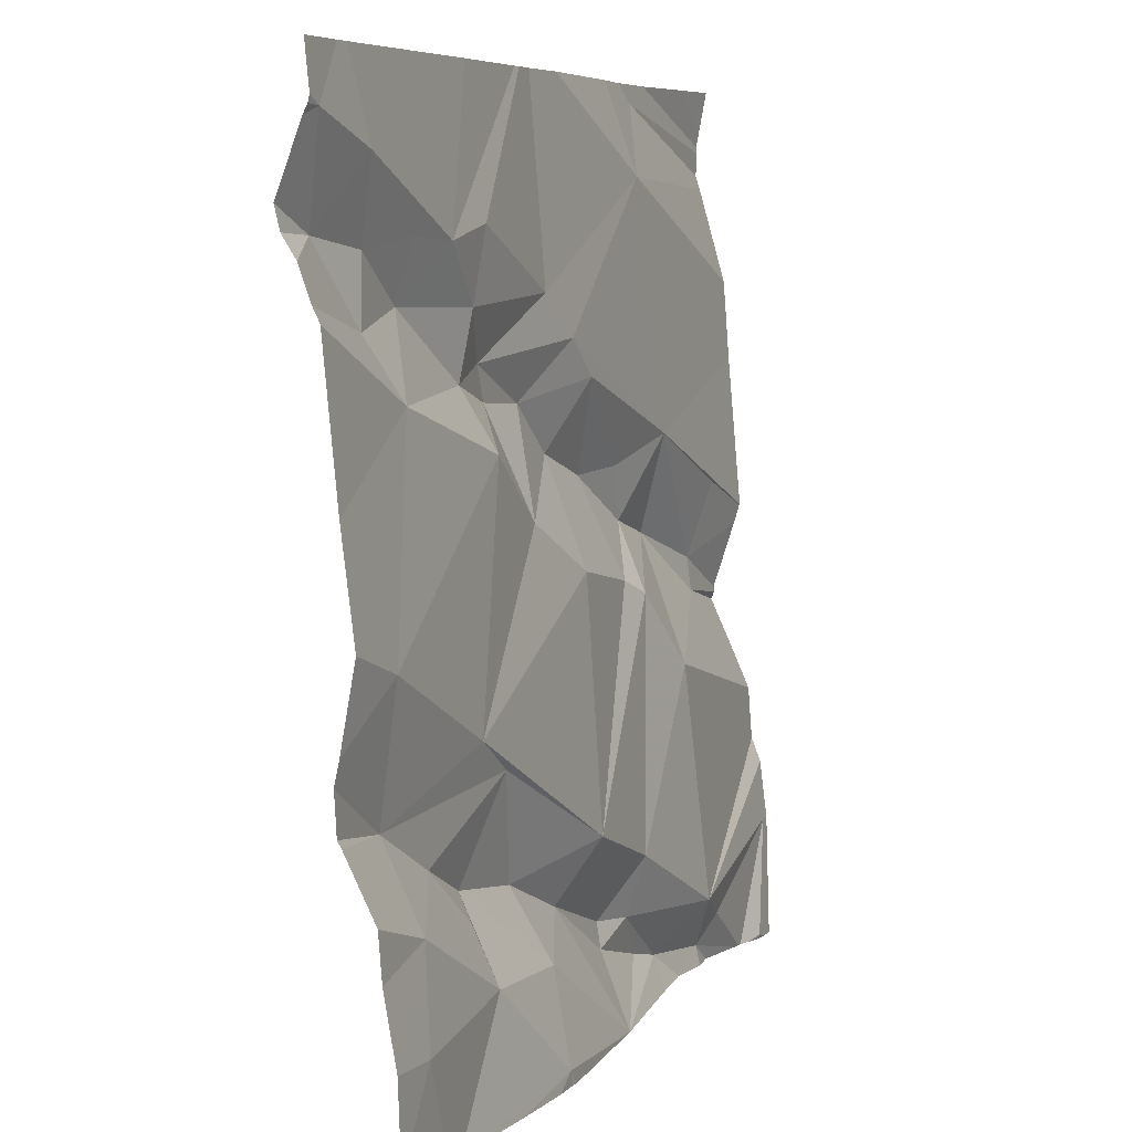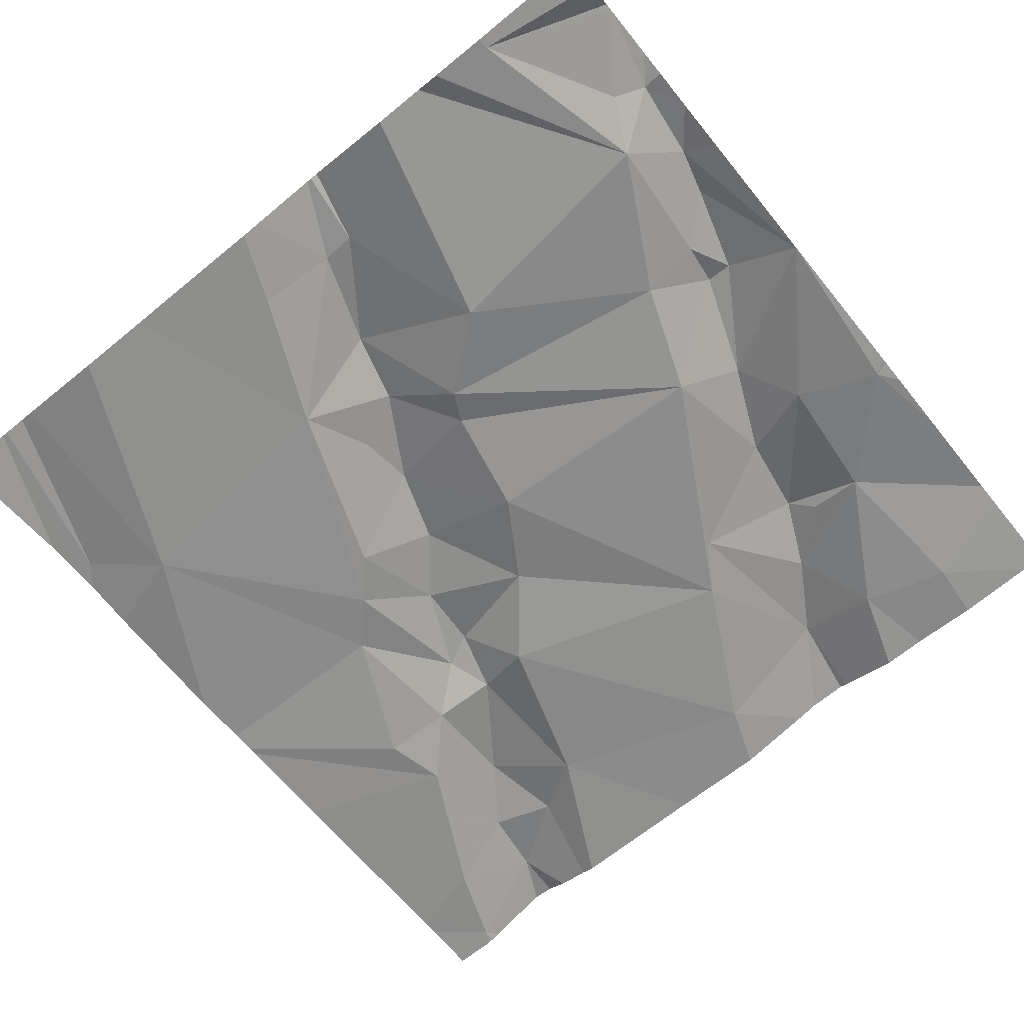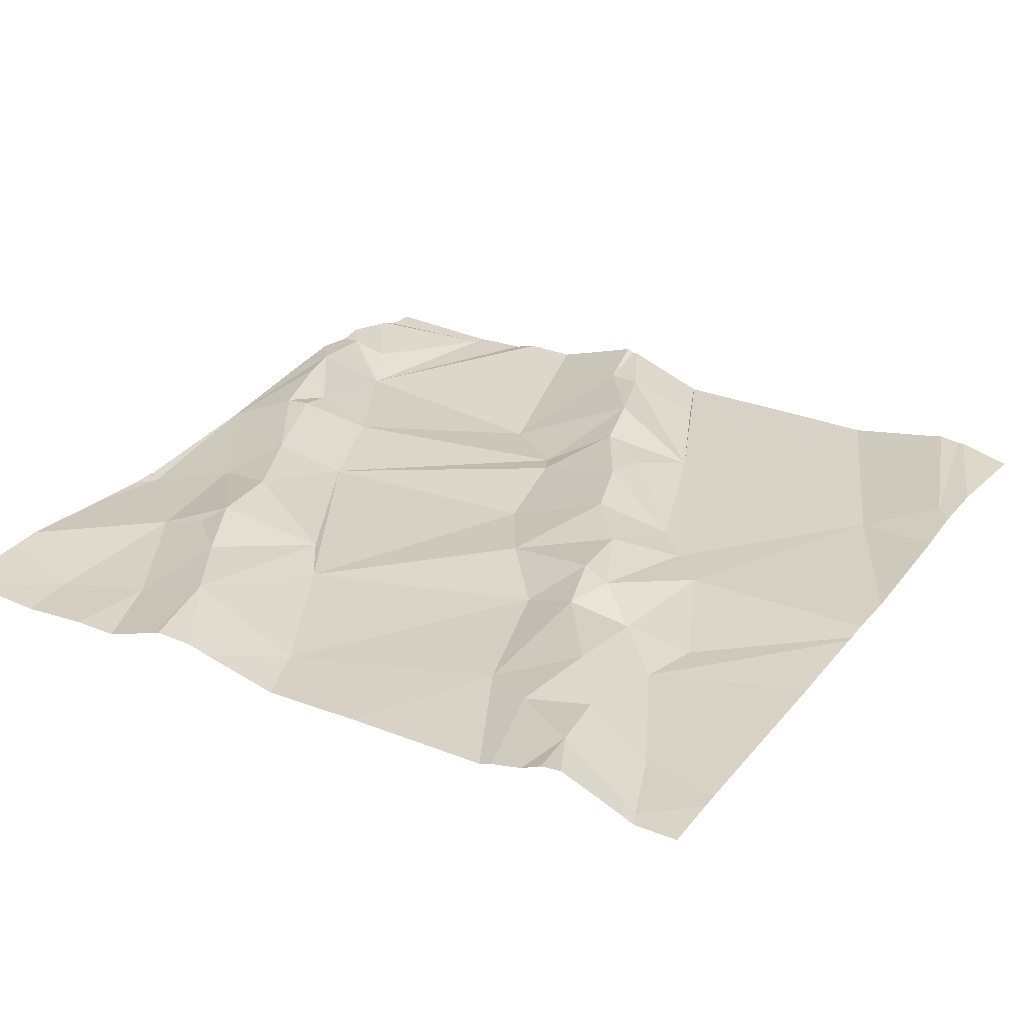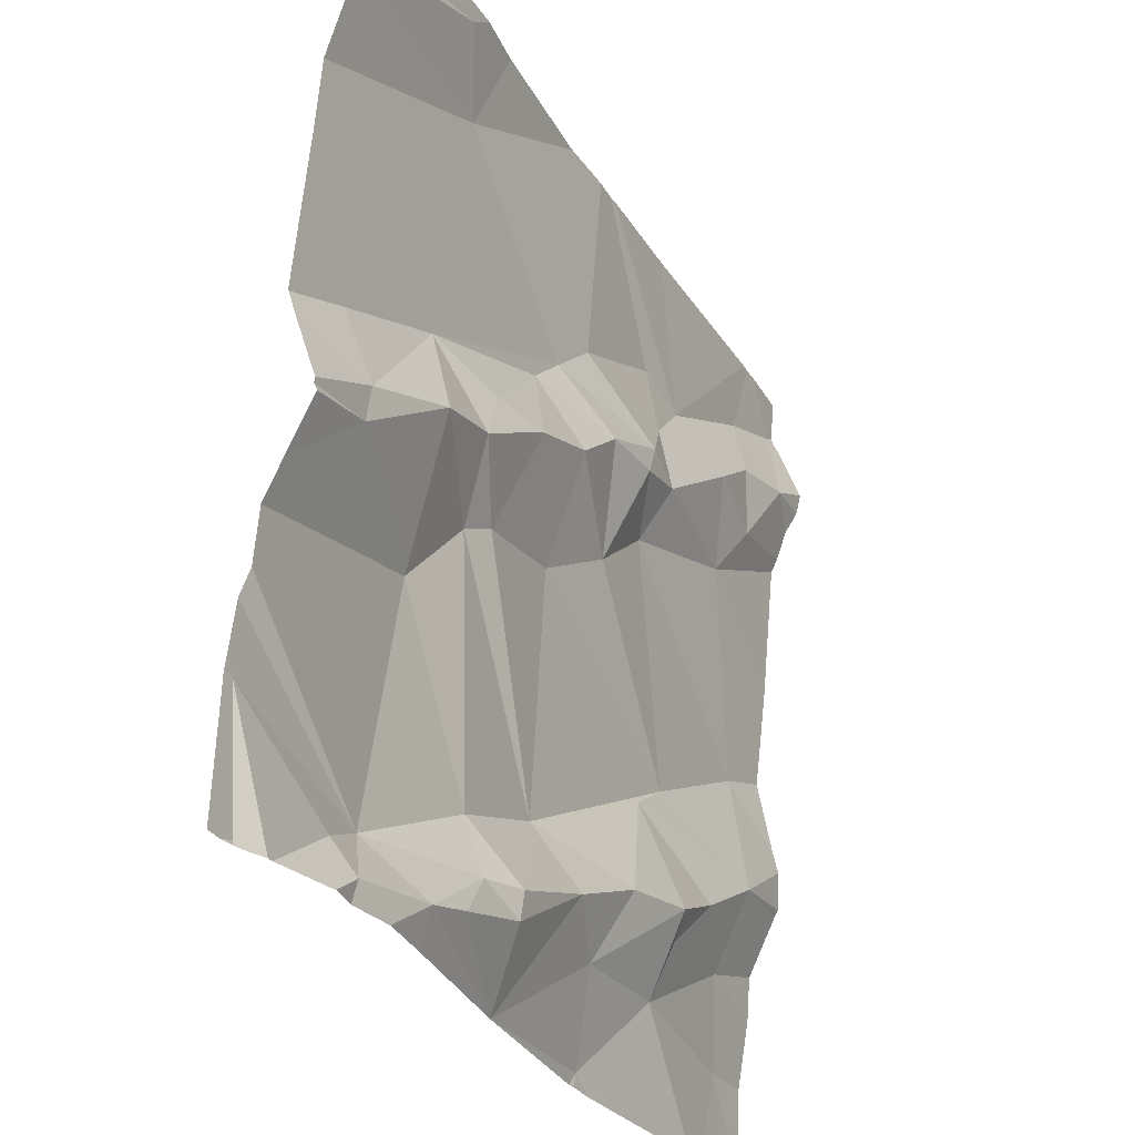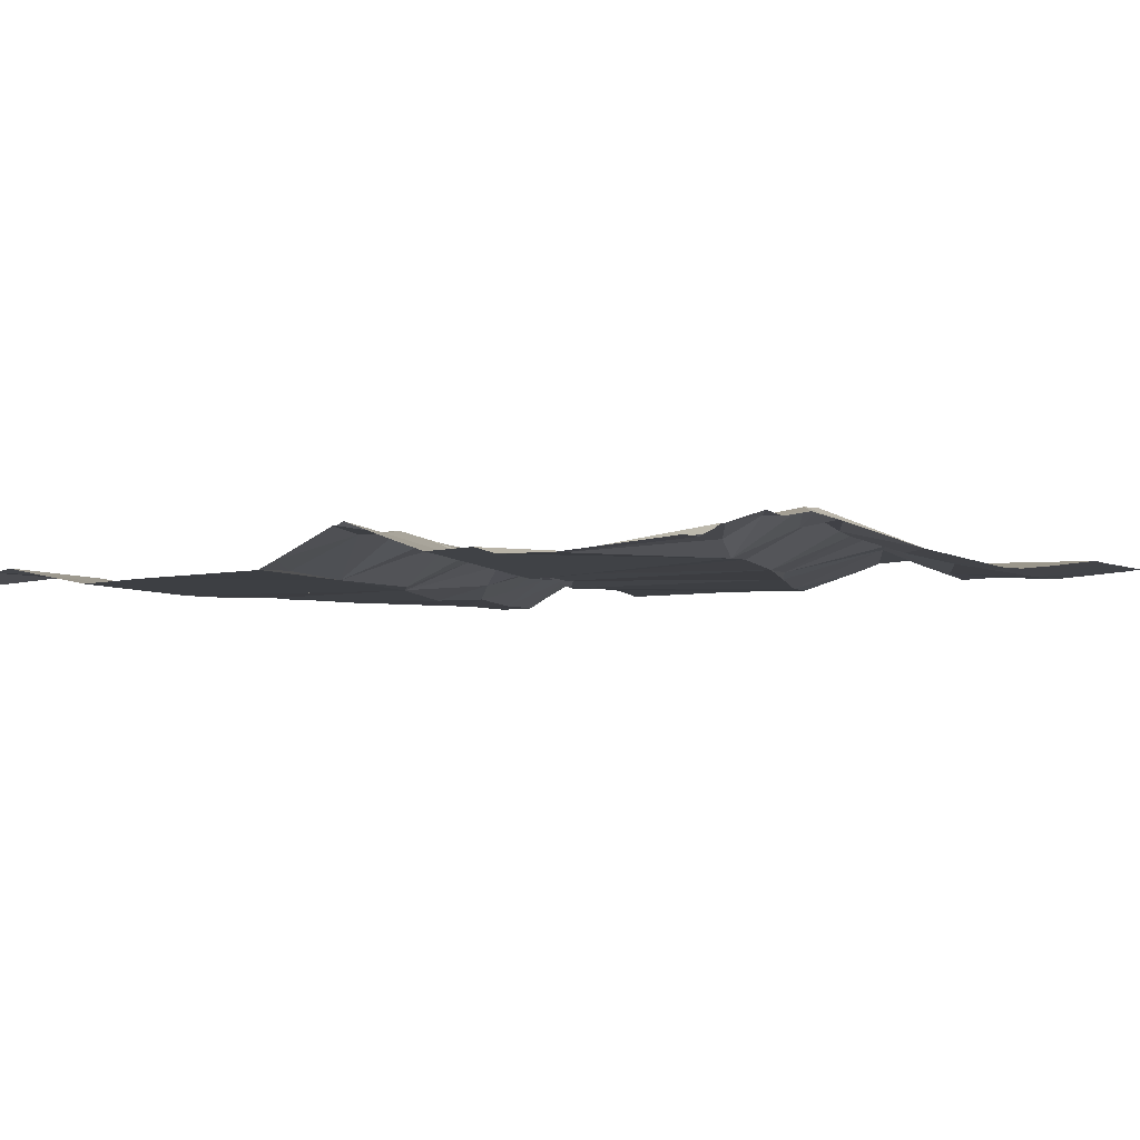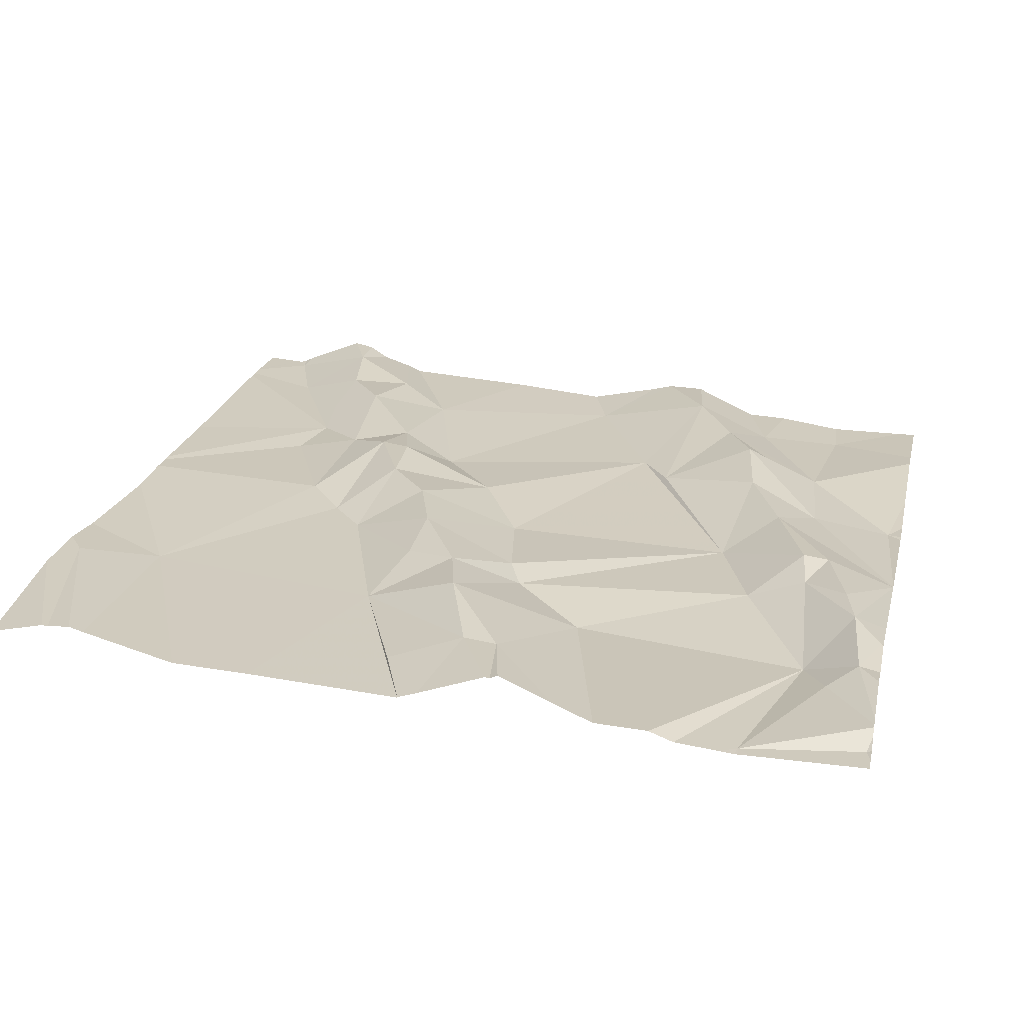
<metadata>
{"format":"obj","ext":"obj","renderer":"f3d","projection":"perspective","resolution":1024,"background":"white","views":[{"elev":6.9,"azim":103.8,"up":"+Y"},{"elev":-74.6,"azim":-50.8,"up":"+Z"},{"elev":37.5,"azim":121.1,"up":"+Z"},{"elev":-31.0,"azim":-71.2,"up":"+Y"},{"elev":-13.0,"azim":-53.0,"up":"+Z"},{"elev":14.1,"azim":-77.3,"up":"+Z"}]}
</metadata>
<code>
v -39.39 235.2 501.5
v -39.39 235.2 501.5
v -39.83 235.3 501.4
v -39.39 235.1 501.5
v -40.16 234.8 501.4
v -40.13 234.9 501.4
v -40.08 234.8 501.4
v -39.47 235.3 501.5
v -40.13 234.3 501.3
v -39.39 235.3 501.5
v -39.39 235.1 501.5
v -40.1 235.2 501.4
v -40.11 234.7 501.3
v -40.14 234.4 501.3
v -39.39 234.3 501.4
v -40.09 234.4 501.4
v -40.18 234.4 501.3
v -40.04 234.8 501.4
v -40.27 234.9 501.3
v -40.26 234.8 501.4
v -39.39 235.1 501.5
v -40 234.8 501.4
v -39.89 234.8 501.4
v -39.87 234.6 501.4
v -39.39 234.7 501.5
v -40.13 235.3 501.4
v -40.04 234.4 501.4
v -39.99 234.4 501.4
v -39.95 234.4 501.4
v -40.2 234.4 501.3
v -40.33 234.5 501.3
v -39.99 234.9 501.4
v -39.94 235 501.4
v -39.91 234.9 501.4
v -40.26 234.7 501.4
v -39.99 234.5 501.4
v -39.95 234.4 501.4
v -40.05 234.9 501.4
v -39.39 235.2 501.5
v -40.15 235.3 501.4
v -39.9 235 501.4
v -39.85 235.1 501.4
v -39.39 235.1 501.5
v -39.45 235.3 501.5
v -39.39 234.7 501.5
v -39.39 235.2 501.5
v -40.31 234.3 501.3
v -39.85 235.3 501.4
v -39.82 235.3 501.4
v -39.83 234.5 501.4
v -40.19 235.3 501.4
v -39.84 235 501.4
v -39.58 235.1 501.5
v -39.59 235.1 501.5
v -39.64 235.1 501.5
v -39.52 235.1 501.5
v -39.45 235.1 501.5
v -39.5 235.1 501.5
v -39.46 234.8 501.5
v -39.49 234.6 501.5
v -39.62 234.7 501.4
v -40.08 234.3 501.3
v -39.41 235.2 501.5
v -39.64 234.5 501.5
v -39.74 234.5 501.4
v -39.68 234.7 501.4
v -39.92 235.3 501.4
v -39.73 234.4 501.4
v -39.92 234.3 501.4
v -39.39 235.1 501.5
v -39.49 235.2 501.5
v -40.07 235.3 501.4
v -39.45 235.3 501.5
v -39.39 234.3 501.4
v -39.46 234.4 501.4
v -39.63 234.5 501.4
v -39.48 234.5 501.4
v -40.32 234.3 501.3
v -40.21 234.3 501.3
v -39.71 235.1 501.4
v -39.7 235.1 501.5
v -40.18 234.3 501.3
v -39.92 234.3 501.4
v -39.54 235 501.5
v -39.7 235 501.5
v -39.92 234.3 501.4
v -39.71 234.9 501.4
v -39.57 234.6 501.5
v -40.13 234.3 501.3
v -39.76 234.4 501.4
v -39.63 234.5 501.4
v -39.8 234.9 501.4
v -39.75 235 501.5
v -39.77 235 501.5
v -40.13 234.3 501.3
v -40.35 235.2 501.4
v -40.35 235.1 501.3
v -40.35 234.6 501.3
v -40.35 234.6 501.3
v -40.35 234.8 501.3
v -40.35 234.8 501.3
v -40.35 234.7 501.4
v -40.35 235.2 501.4
v -40.35 235.2 501.4
v -40.35 234.5 501.3
v -40.35 234.5 501.3
v -40.35 235 501.3
v -40.35 235.2 501.4
v -40.35 235.2 501.4
v -40.35 234.5 501.3
v -40.35 234.7 501.3
v -40.35 234.7 501.4
v -40.2 235.3 501.4
v -39.48 235.3 501.5
v -40.35 234.8 501.3
v -40.35 234.7 501.4
v -39.7 235.3 501.5
v -40.35 234.5 501.3
v -40.35 234.5 501.3
v -39.39 235.1 501.5
v -39.39 234.6 501.5
v -39.39 234.5 501.4
v -39.39 234.4 501.4
v -39.39 234.9 501.5
v -39.39 234.8 501.5
v -39.39 234.6 501.5
v -39.39 234.5 501.4
v -39.39 234.6 501.4
v -40.27 234.3 501.3
v -40.28 234.3 501.3
v -40.31 234.3 501.3
v -40.29 234.3 501.3
v -40.28 234.3 501.3
v -39.74 234.3 501.4
v -39.71 234.3 501.4
v -39.4 234.3 501.4
v -39.92 234.3 501.4
v -39.74 234.3 501.4
v -39.92 234.3 501.4
v -39.52 234.3 501.4
v -39.49 234.3 501.4
v -39.63 234.3 501.4
v -39.92 234.3 501.4
v -40.33 234.3 501.3
v -40.34 234.3 501.3
v -40.35 234.3 501.3
v -40.27 235.3 501.4
v -40.28 235.3 501.4
v -40.35 235.3 501.4
f 6 5 7
f 125 59 45
f 98 13 99
f 17 16 14
f 5 18 7
f 100 19 101
f 13 18 5
f 23 22 24
f 16 27 28
f 14 16 28
f 27 29 28
f 30 14 31
f 33 32 34
f 5 35 13
f 32 7 22
f 17 9 16
f 24 36 37
f 24 18 36
f 27 16 83
f 6 38 33
f 34 32 23
f 124 84 59
f 33 38 32
f 133 31 132
f 32 38 7
f 33 41 6
f 96 40 104
f 29 37 28
f 7 38 6
f 6 12 97
f 28 37 36
f 22 18 24
f 23 32 22
f 41 42 12
f 109 108 147
f 113 103 51
f 26 12 72
f 7 18 22
f 123 75 15
f 20 5 6
f 12 42 48
f 106 14 110
f 18 13 36
f 99 35 111
f 35 20 102
f 35 5 20
f 14 36 13
f 41 12 6
f 6 19 20
f 101 6 115
f 122 75 123
f 14 30 17
f 29 27 69
f 16 9 95
f 37 29 50
f 129 30 130
f 89 17 82
f 36 14 28
f 130 31 133
f 34 52 33
f 121 60 126
f 31 47 132
f 145 119 146
f 132 47 131
f 149 109 148
f 120 58 11
f 54 53 55
f 57 56 58
f 24 37 50
f 60 59 61
f 63 57 46
f 65 64 66
f 148 109 147
f 131 47 78
f 55 71 8
f 21 57 43
f 24 50 65
f 76 75 77
f 59 60 25
f 44 39 73
f 46 70 4
f 55 80 81
f 71 56 57
f 53 56 71
f 130 30 31
f 147 108 113
f 71 57 63
f 3 55 49
f 58 84 11
f 54 84 58
f 85 84 54
f 54 58 56
f 65 66 24
f 129 17 30
f 61 59 87
f 88 66 64
f 73 39 10
f 124 59 125
f 60 66 88
f 65 50 90
f 91 76 88
f 64 91 88
f 92 52 34
f 86 29 69
f 87 84 85
f 81 93 85
f 42 41 93
f 54 81 85
f 92 61 87
f 48 80 3
f 93 94 85
f 68 76 90
f 76 64 90
f 76 91 64
f 24 61 23
f 65 90 64
f 92 87 94
f 52 94 93
f 81 80 42
f 52 92 94
f 41 33 52
f 93 81 42
f 87 85 94
f 50 29 86
f 61 66 60
f 51 103 26
f 55 81 54
f 79 17 129
f 77 75 122
f 92 23 61
f 56 53 54
f 43 58 120
f 24 66 61
f 75 76 140
f 49 55 117
f 136 75 141
f 140 68 142
f 60 88 77
f 55 53 71
f 8 63 44
f 88 76 77
f 84 87 59
f 126 77 128
f 52 93 41
f 23 92 34
f 90 50 137
f 139 90 143
f 11 84 124
f 96 12 40
f 97 12 96
f 98 14 13
f 1 63 2
f 82 17 79
f 99 13 35
f 100 20 19
f 39 63 1
f 101 19 6
f 102 20 100
f 78 47 144
f 103 40 26
f 104 40 103
f 45 59 25
f 105 31 106
f 25 60 121
f 74 15 136
f 106 31 14
f 107 6 97
f 3 80 55
f 69 27 83
f 43 57 58
f 117 55 114
f 110 14 98
f 21 70 57
f 111 35 116
f 112 35 102
f 83 16 62
f 62 16 95
f 144 31 145
f 4 70 21
f 44 63 39
f 115 6 107
f 2 63 46
f 116 35 112
f 46 57 70
f 118 31 105
f 119 31 118
f 89 9 17
f 114 55 8
f 126 60 77
f 8 71 63
f 127 77 122
f 128 77 127
f 95 9 89
f 134 68 138
f 135 68 134
f 136 15 75
f 137 50 86
f 138 68 139
f 67 12 48
f 48 42 80
f 139 68 90
f 140 76 68
f 141 75 140
f 72 12 67
f 142 68 135
f 143 90 137
f 26 40 12
f 144 47 31
f 145 31 119
f 113 108 103

</code>
